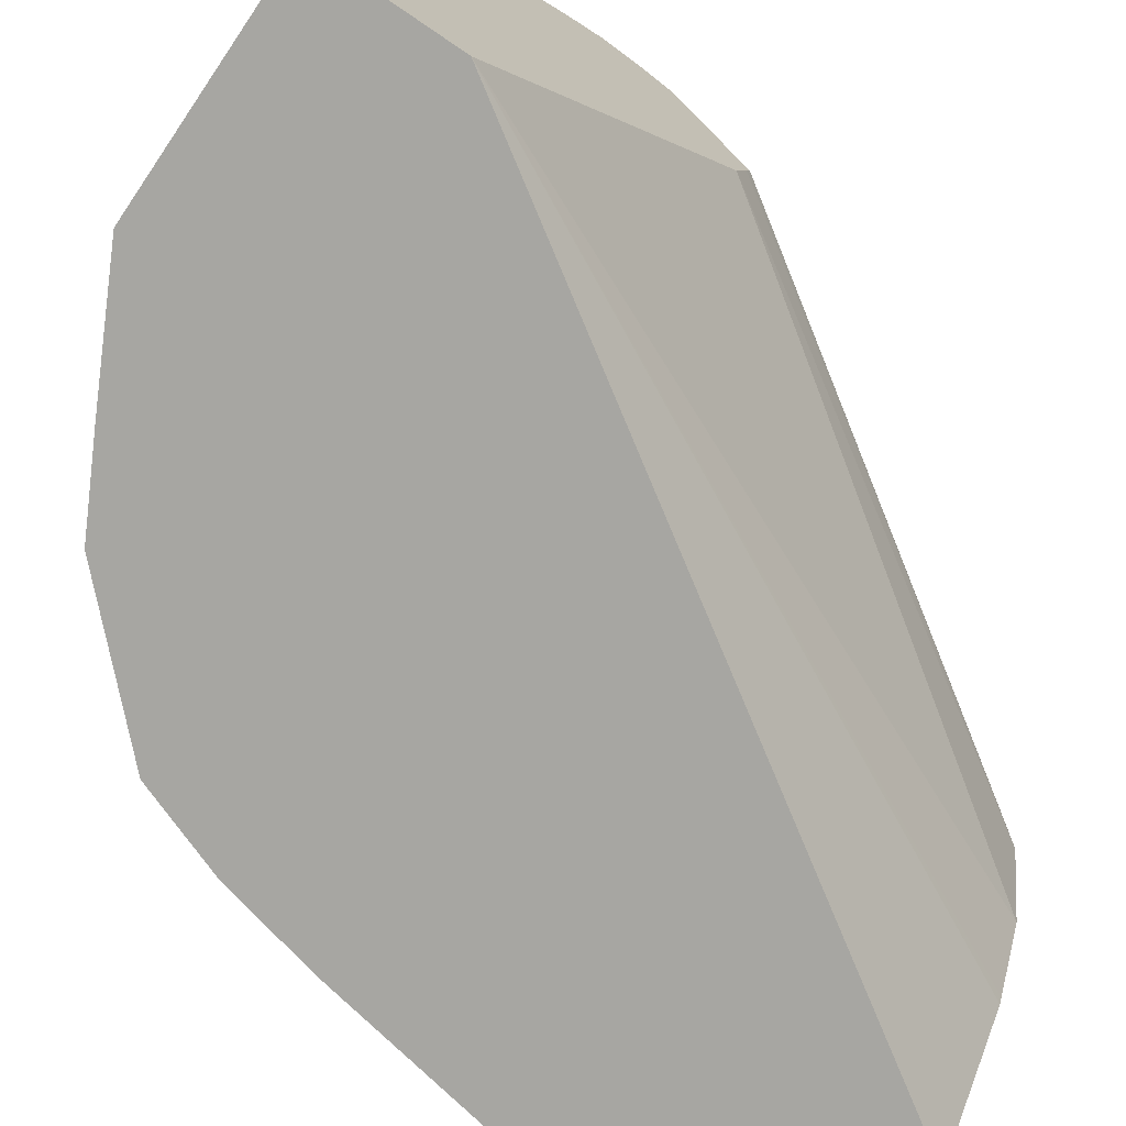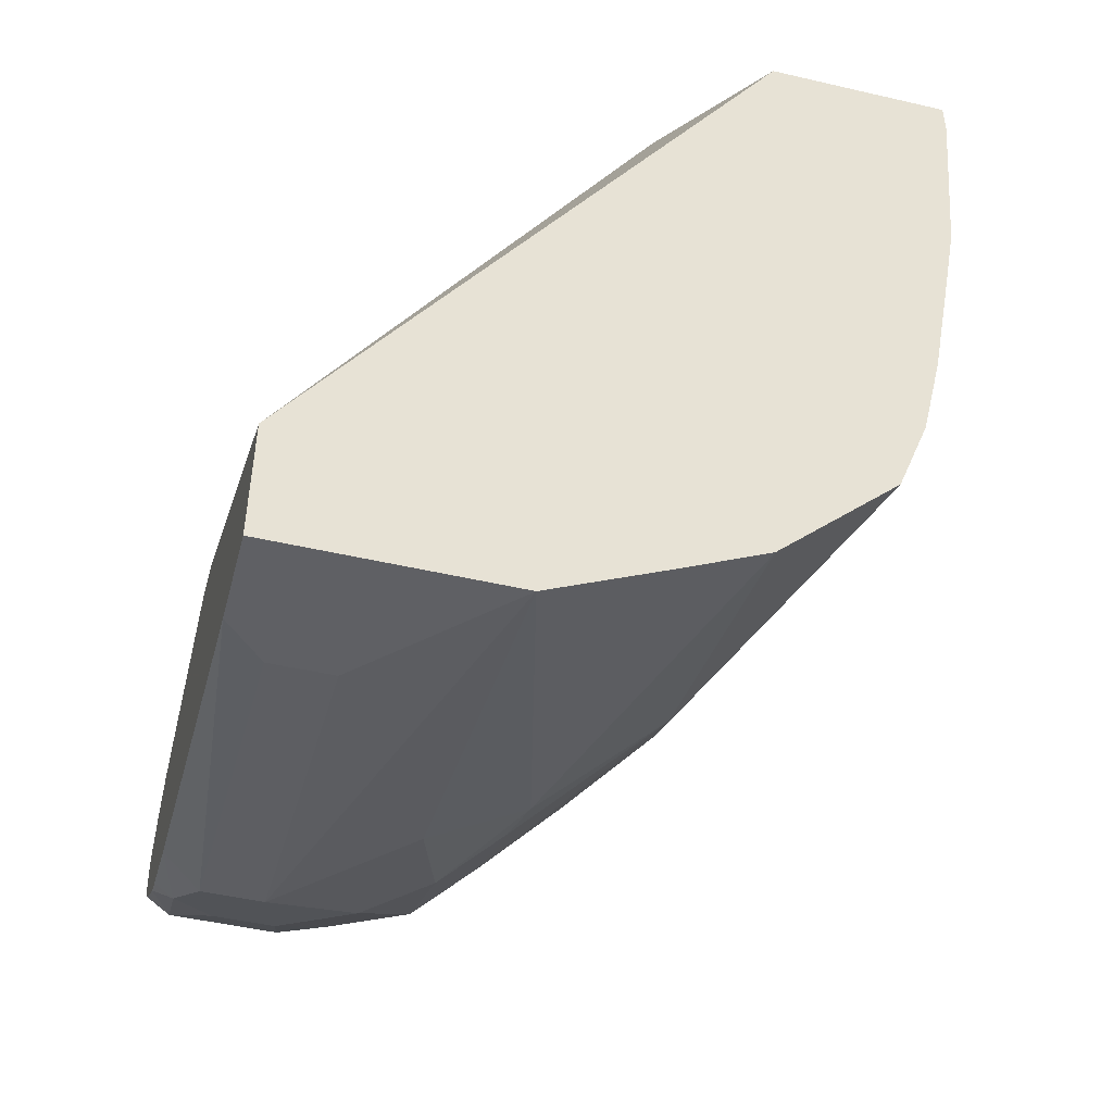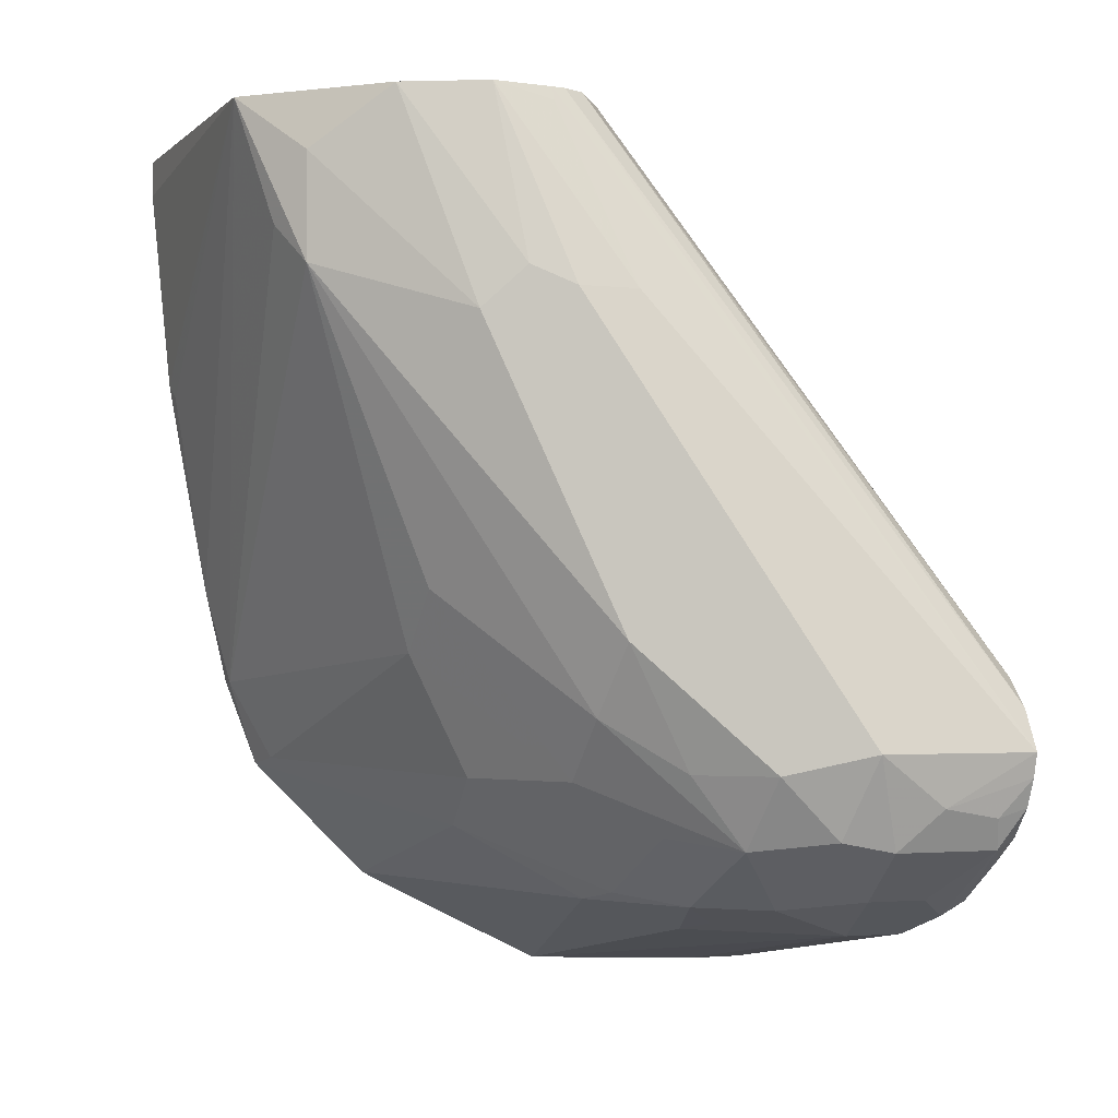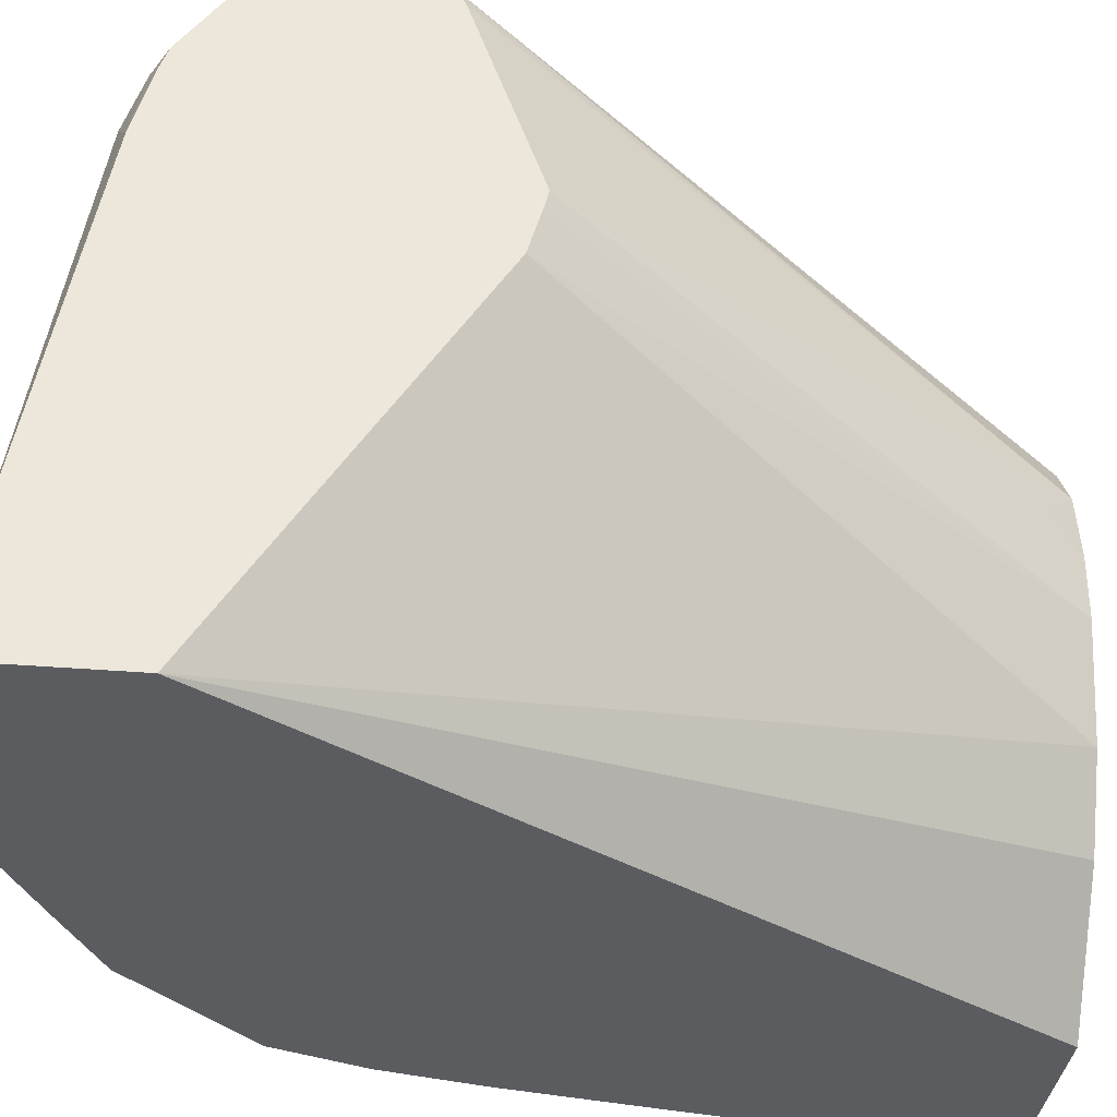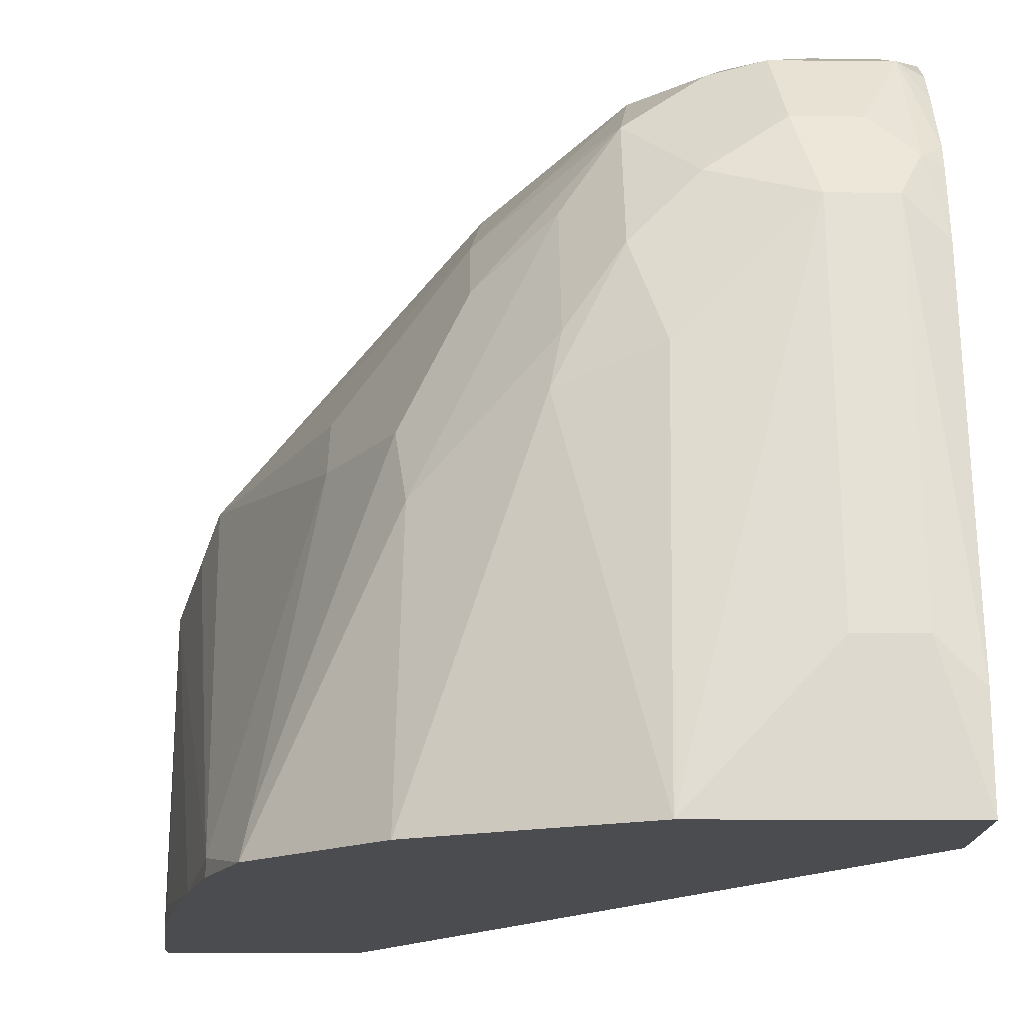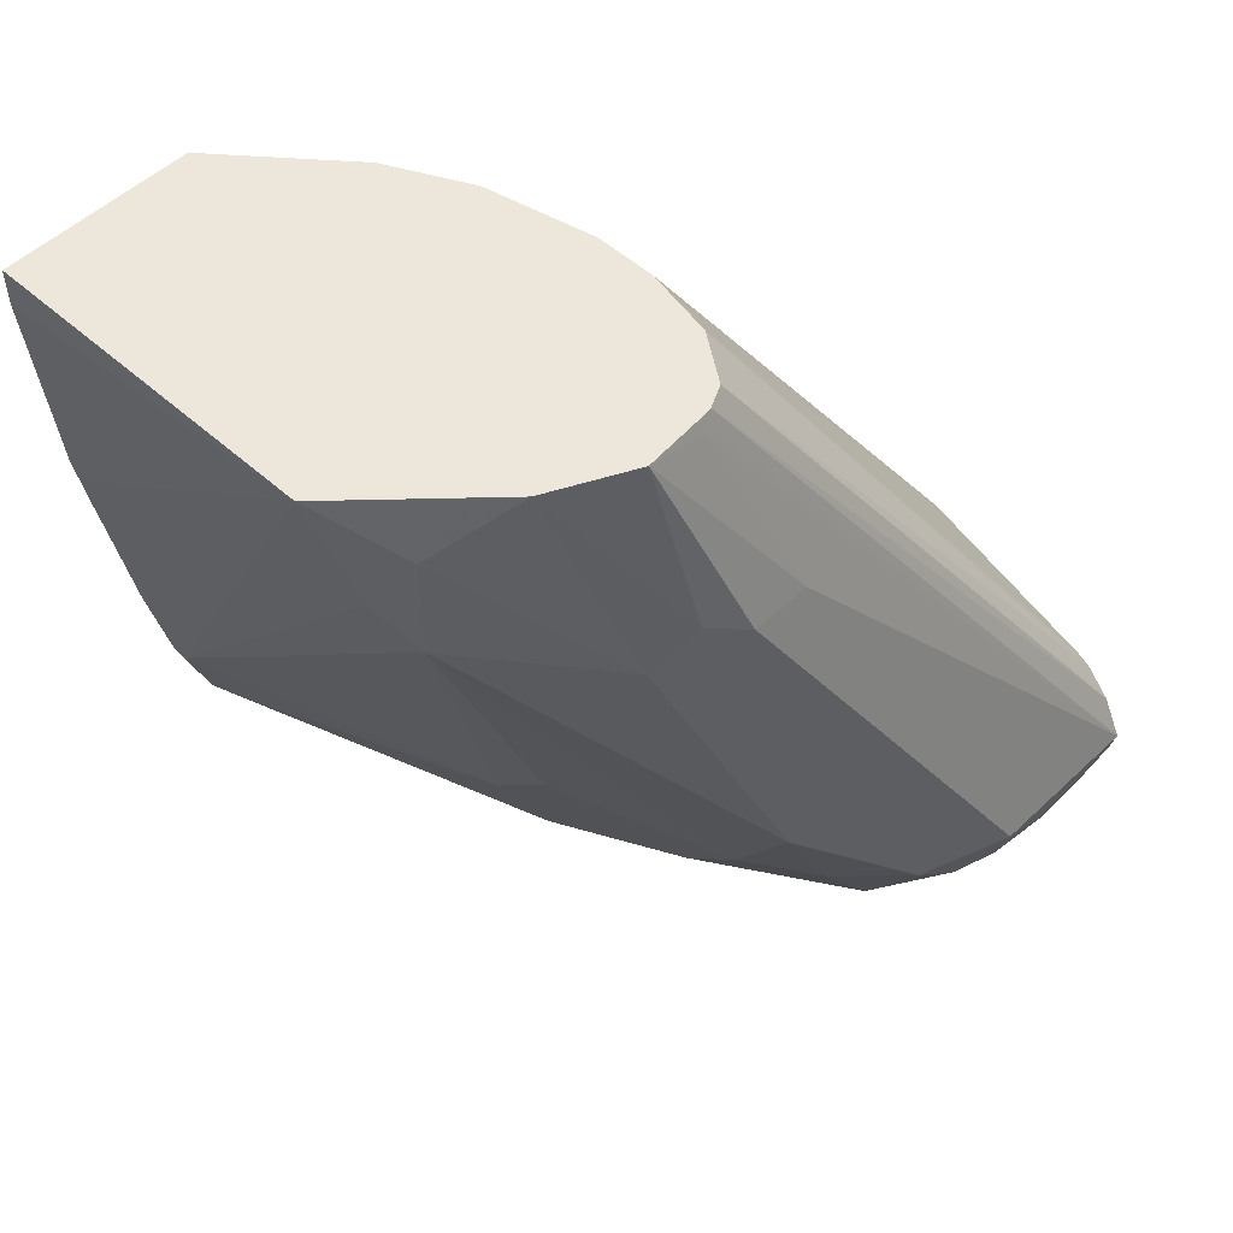
<metadata>
{"format":"obj","ext":"obj","renderer":"f3d","projection":"perspective","resolution":1024,"background":"white","views":[{"elev":-74.0,"azim":-124.2,"up":"+Y"},{"elev":-47.9,"azim":-14.6,"up":"+Z"},{"elev":-2.3,"azim":158.1,"up":"+Z"},{"elev":-34.4,"azim":-96.5,"up":"+Y"},{"elev":-15.1,"azim":178.8,"up":"+Y"},{"elev":51.6,"azim":134.3,"up":"+Z"}]}
</metadata>
<code>
v 0.1052 0.2945 -0.8626
v 0.1333 0.2805 -0.8696
v 0.1122 0.2805 -0.8906
v 0.09467 0.284 -0.8941
v 0.08065 0.291 -0.8801
v 0.04934 0.2945 -0.8626
v 0.1893 0.2525 -0.7153
v 0.1753 0.2595 -0.8275
v 0.1543 0.2595 -0.8696
v 0.1368 0.263 -0.8941
v 0.2174 0.2384 -0.7223
v 0.1087 0.256 -0.9082
v 0.09117 0.2595 -0.9117
v 0.05786 0.284 -0.8941
v 0.0605 0.2893 -0.8836
v 0.04934 0.2925 -0.8709
v 0.04934 0.2875 -0.8485
v 0.1847 0.2291 -0.6475
v 0.1893 0.2297 -0.6475
v 0.1893 0.2314 -0.6522
v 0.1683 0.2525 -0.7153
v 0.2104 0.2314 -0.6475
v 0.2034 0.2454 -0.7083
v 0.1788 0.2419 -0.8521
v 0.263 0.1999 -0.7048
v 0.1543 0.2384 -0.8906
v 0.1368 0.2209 -0.9152
v 0.1157 0.2419 -0.9152
v 0.1788 0.2209 -0.8731
v 0.2384 0.2174 -0.6475
v 0.263 0.1999 -0.668
v 0.07013 0.2595 -0.9117
v 0.08418 0.2314 -0.9257
v 0.05611 0.2454 -0.9187
v 0.04934 0.2496 -0.9135
v 0.04934 0.2704 -0.8986
v 0.04934 0.2806 -0.8907
v 0.04934 0.2885 -0.8805
v 0.04934 0.2783 -0.8388
v 0.1769 0.2252 -0.6475
v 0.2268 0.2232 -0.6475
v 0.2209 0.1999 -0.81
v 0.2811 0.1759 -0.6475
v 0.27 0.1858 -0.6908
v 0.2525 0.06312 -0.8415
v 0.2209 0.1788 -0.831
v 0.1963 0.1543 -0.8906
v 0.1543 0.1963 -0.9117
v 0.1262 0.1893 -0.9257
v 0.1227 0.2069 -0.9222
v 0.1578 0.1788 -0.9152
v 0.1017 0.2279 -0.9222
v 0.1998 0.1788 -0.8731
v 0.06313 0.2314 -0.9257
v 0.129 0.05765 -0.9494
v 0.08418 0.1052 -0.9467
v 0.04934 0.2192 -0.9226
v 0.04934 0.2427 -0.916
v 0.04934 0.2735 -0.8364
v 0.1654 0.2089 -0.6475
v 0.2815 0.05765 -0.6475
v 0.2815 0.05765 -0.6602
v 0.2746 0.05765 -0.7309
v 0.2735 0.06312 -0.7364
v 0.2605 0.05765 -0.8075
v 0.2525 0.05765 -0.8415
v 0.2409 0.05765 -0.8721
v 0.2384 0.07015 -0.8696
v 0.1988 0.05765 -0.9142
v 0.171 0.05765 -0.9284
v 0.06313 0.1052 -0.9467
v 0.04934 0.09143 -0.9467
v 0.04934 0.05765 -0.9494
v 0.04934 0.2104 -0.814
v 0.1543 0.1963 -0.6592
v 0.1642 0.2037 -0.6475
v 0.2161 0.05765 -0.6475
v 0.2704 0.05765 -0.7543
v 0.04934 0.05765 -0.9028
v 0.04934 0.2044 -0.8155
v 0.1601 0.1636 -0.6475
v 0.1601 0.1847 -0.6475
v 0.1823 0.09818 -0.6475
v 0.1811 0.1005 -0.6475
v 0.1753 0.1122 -0.6475
v 0.1683 0.1262 -0.6475
v 0.04934 0.1888 -0.82
f 33 49 55
f 33 50 49
f 33 56 71
f 33 71 54
f 34 54 57
f 34 57 58
f 33 55 56
f 34 58 35
f 43 62 63
f 39 60 40
f 43 61 62
f 43 63 64
f 43 64 65
f 43 65 45
f 33 52 50
f 45 66 67
f 43 45 44
f 39 59 60
f 32 54 34
f 25 46 42
f 29 53 47
f 23 41 30
f 45 67 68
f 24 25 42
f 24 42 29
f 25 31 43
f 25 43 44
f 25 44 45
f 25 45 46
f 30 43 31
f 26 47 48
f 27 49 50
f 27 50 52
f 27 52 28
f 27 48 51
f 27 51 49
f 28 52 33
f 29 42 46
f 29 46 53
f 26 29 47
f 45 68 46
f 60 75 76
f 46 68 53
f 55 73 71
f 55 71 56
f 59 74 60
f 60 74 75
f 63 78 64
f 64 78 65
f 71 73 72
f 74 80 81
f 55 79 73
f 74 81 82
f 75 82 76
f 77 83 79
f 79 83 84
f 79 84 85
f 79 85 86
f 79 86 87
f 80 87 81
f 22 41 23
f 74 82 75
f 45 65 66
f 55 77 79
f 55 62 61
f 47 69 51
f 47 51 48
f 47 53 68
f 47 68 67
f 47 67 69
f 49 51 55
f 51 69 70
f 51 70 55
f 55 61 77
f 54 71 72
f 55 70 69
f 55 69 67
f 55 67 66
f 81 87 86
f 55 66 65
f 55 65 78
f 55 78 63
f 55 63 62
f 54 72 57
f 20 22 21
f 6 58 57
f 18 22 19
f 6 38 37
f 6 37 36
f 6 36 35
f 6 35 58
f 6 57 72
f 6 72 73
f 6 73 79
f 6 79 87
f 6 87 80
f 6 80 74
f 6 74 59
f 6 59 39
f 6 39 17
f 6 17 18
f 6 18 19
f 6 19 20
f 6 20 21
f 6 16 38
f 5 15 16
f 5 16 6
f 19 22 20
f 1 2 3
f 1 3 4
f 1 4 5
f 1 5 6
f 1 6 21
f 1 21 7
f 1 7 2
f 2 8 9
f 7 21 22
f 2 9 10
f 2 7 11
f 2 11 8
f 3 10 12
f 3 12 13
f 3 13 4
f 4 14 15
f 4 15 5
f 4 13 32
f 2 10 3
f 7 22 23
f 4 32 14
f 8 24 9
f 15 38 16
f 17 39 40
f 17 40 18
f 18 40 60
f 18 60 76
f 18 76 82
f 18 82 81
f 18 81 86
f 18 85 84
f 18 84 83
f 18 83 77
f 18 77 61
f 18 61 43
f 18 43 30
f 18 30 41
f 18 41 22
f 7 23 11
f 14 38 15
f 14 37 38
f 18 86 85
f 14 35 36
f 8 11 25
f 14 36 37
f 8 25 24
f 9 24 10
f 10 26 48
f 10 48 27
f 10 28 12
f 10 24 29
f 10 29 26
f 10 27 28
f 11 23 30
f 14 34 35
f 13 54 32
f 13 33 54
f 13 28 33
f 14 32 34
f 11 31 25
f 11 30 31
f 12 28 13

</code>
